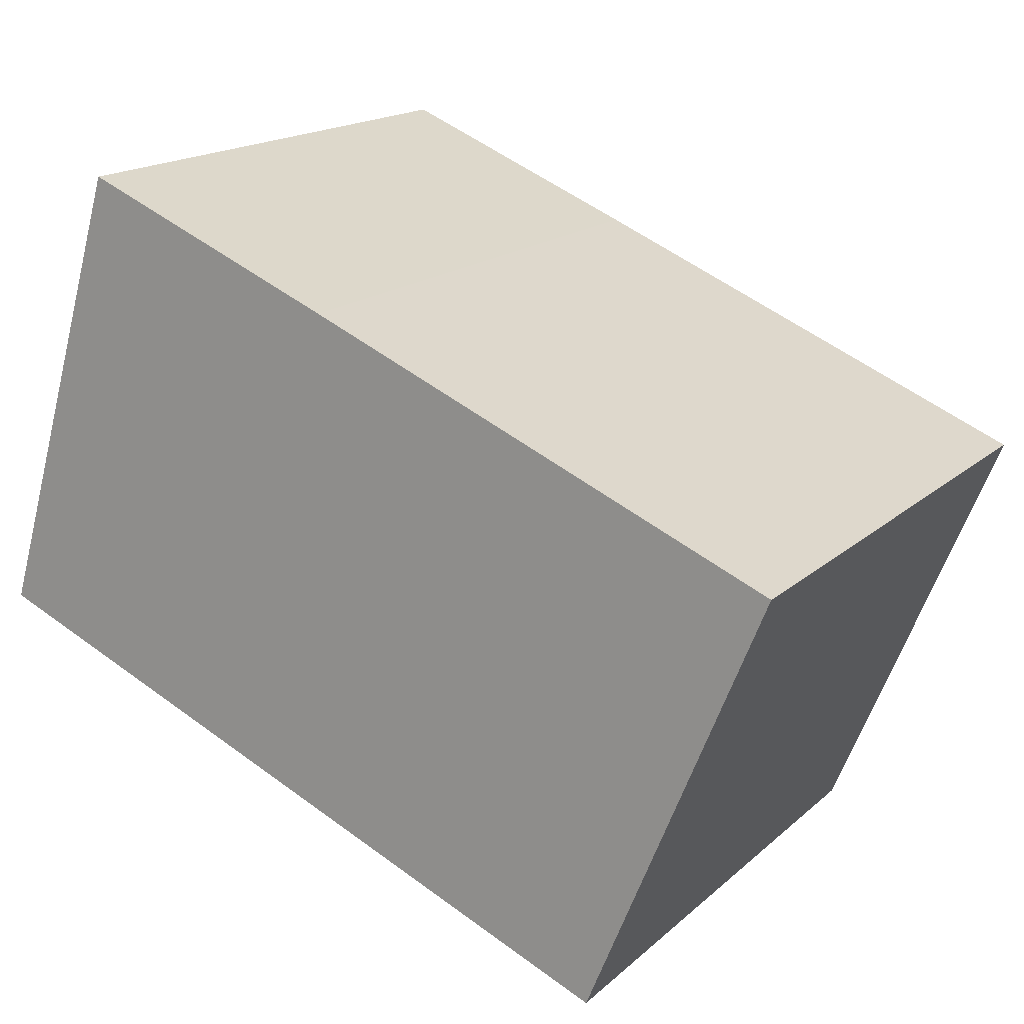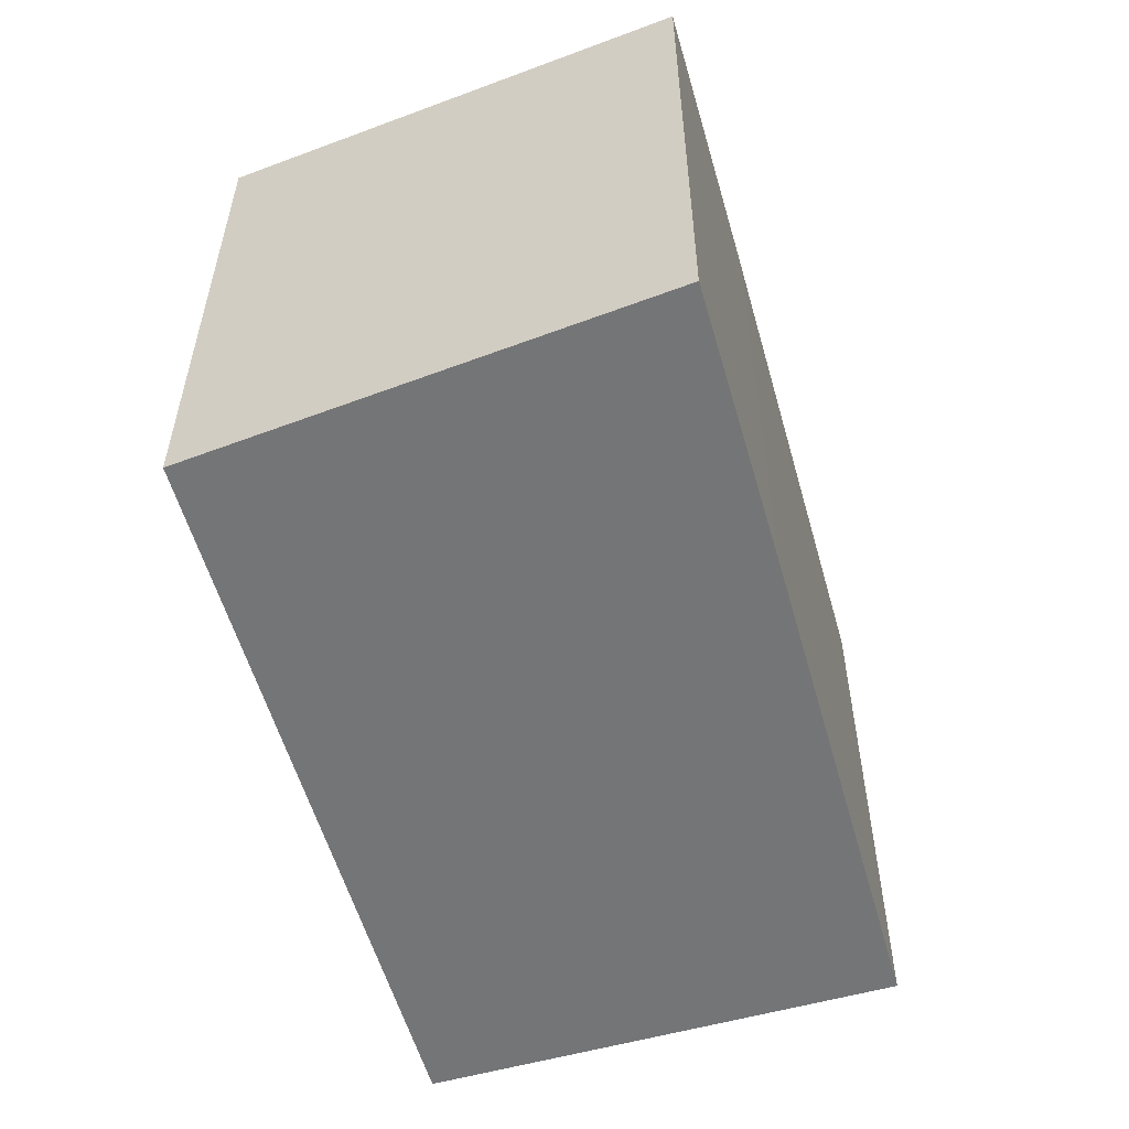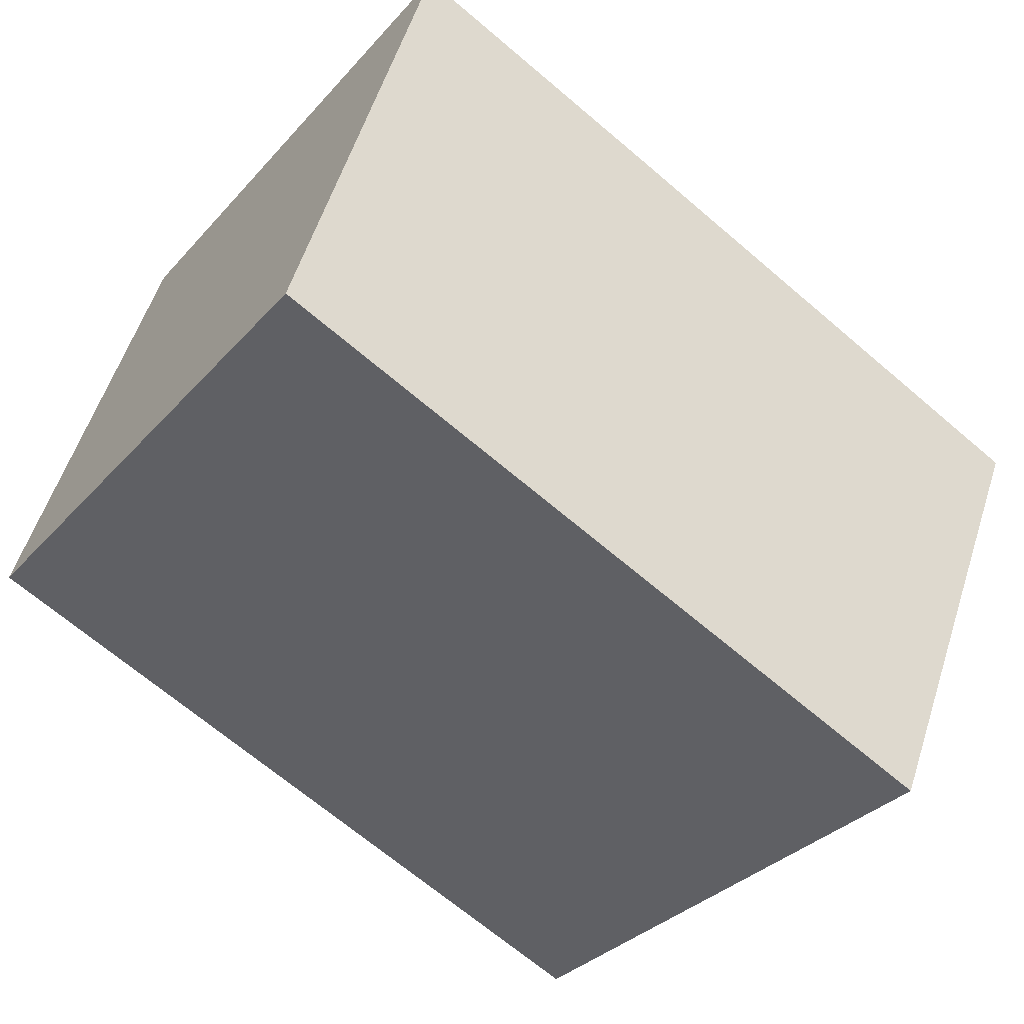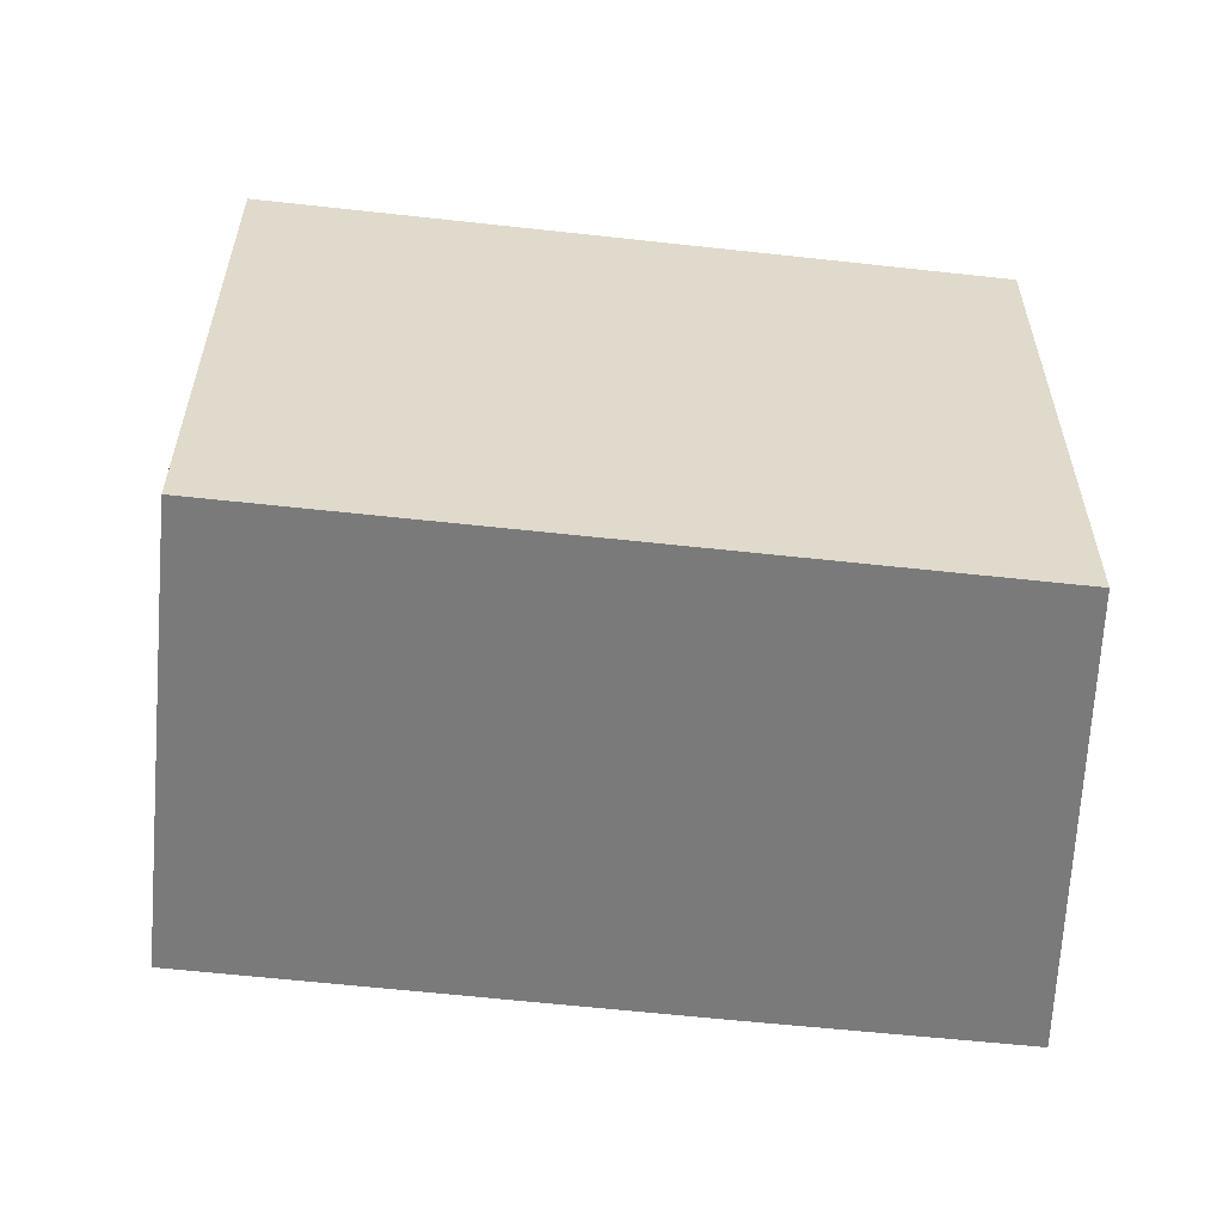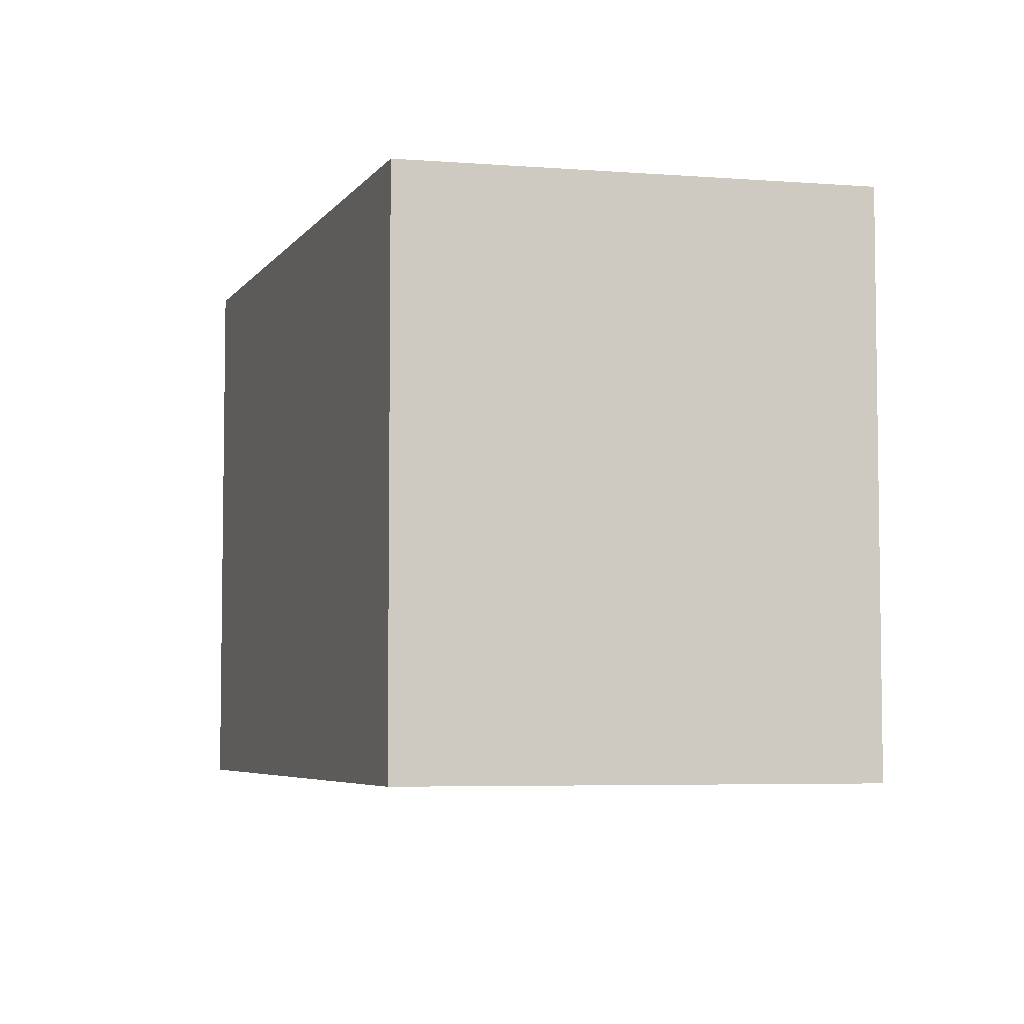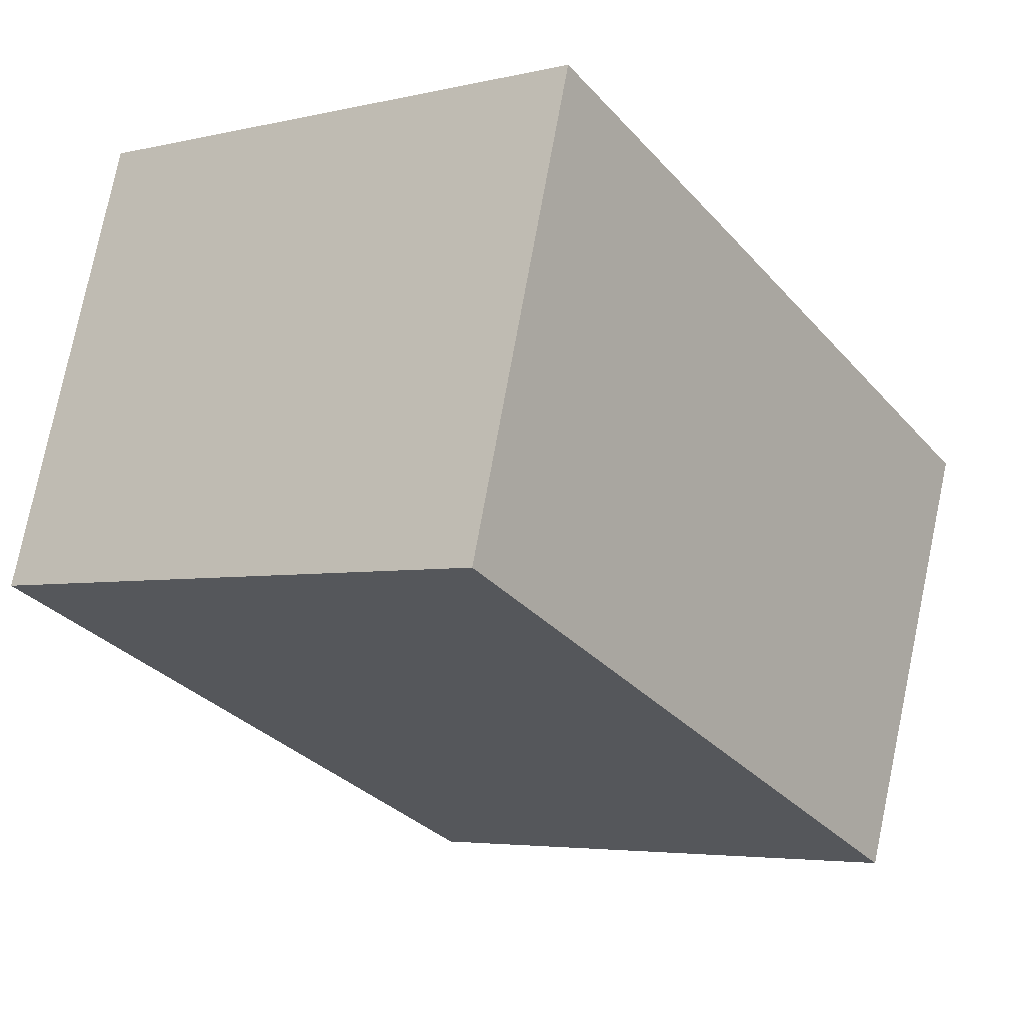
<metadata>
{"format":"obj","ext":"obj","renderer":"f3d","projection":"perspective","resolution":1024,"background":"white","views":[{"elev":17.3,"azim":31.2,"up":"+Z"},{"elev":-56.5,"azim":-51.7,"up":"+Y"},{"elev":-32.7,"azim":-34.4,"up":"+Z"},{"elev":-58.1,"azim":-164.1,"up":"+Y"},{"elev":-5.3,"azim":-86.5,"up":"+Y"},{"elev":-4.3,"azim":-52.8,"up":"+Z"}]}
</metadata>
<code>
v -1.022 0.05659 5.932
v -0.9562 0.05659 5.905
v -0.8373 0.05659 5.856
v -0.8821 0.05659 5.745
v -1.057 0.05659 5.817
v -1.022 -0.08884 5.932
v -1.057 -0.08884 5.817
v -0.8821 -0.08884 5.745
v -0.8373 -0.08884 5.856
v -0.9562 -0.08884 5.905
v -1.057 -0.08884 5.817
v -1.022 -0.08884 5.932
v -1.022 0.05659 5.932
v -1.057 0.05659 5.817
v -0.8821 -0.08884 5.745
v -1.057 -0.08884 5.817
v -1.057 0.05659 5.817
v -0.8821 0.05659 5.745
v -0.8373 -0.08884 5.856
v -0.8821 -0.08884 5.745
v -0.8821 0.05659 5.745
v -0.8373 0.05659 5.856
v -0.9562 -0.08884 5.905
v -0.8373 -0.08884 5.856
v -0.8373 0.05659 5.856
v -0.9562 0.05659 5.905
v -1.022 -0.08884 5.932
v -0.9562 -0.08884 5.905
v -0.9562 0.05659 5.905
v -1.022 0.05659 5.932
f 1 2 3
f 1 3 4
f 1 4 5
f 6 7 8
f 6 8 9
f 6 9 10
f 11 12 13
f 11 13 14
f 15 16 17
f 15 17 18
f 19 20 21
f 19 21 22
f 23 24 25
f 23 25 26
f 27 28 29
f 27 29 30

</code>
